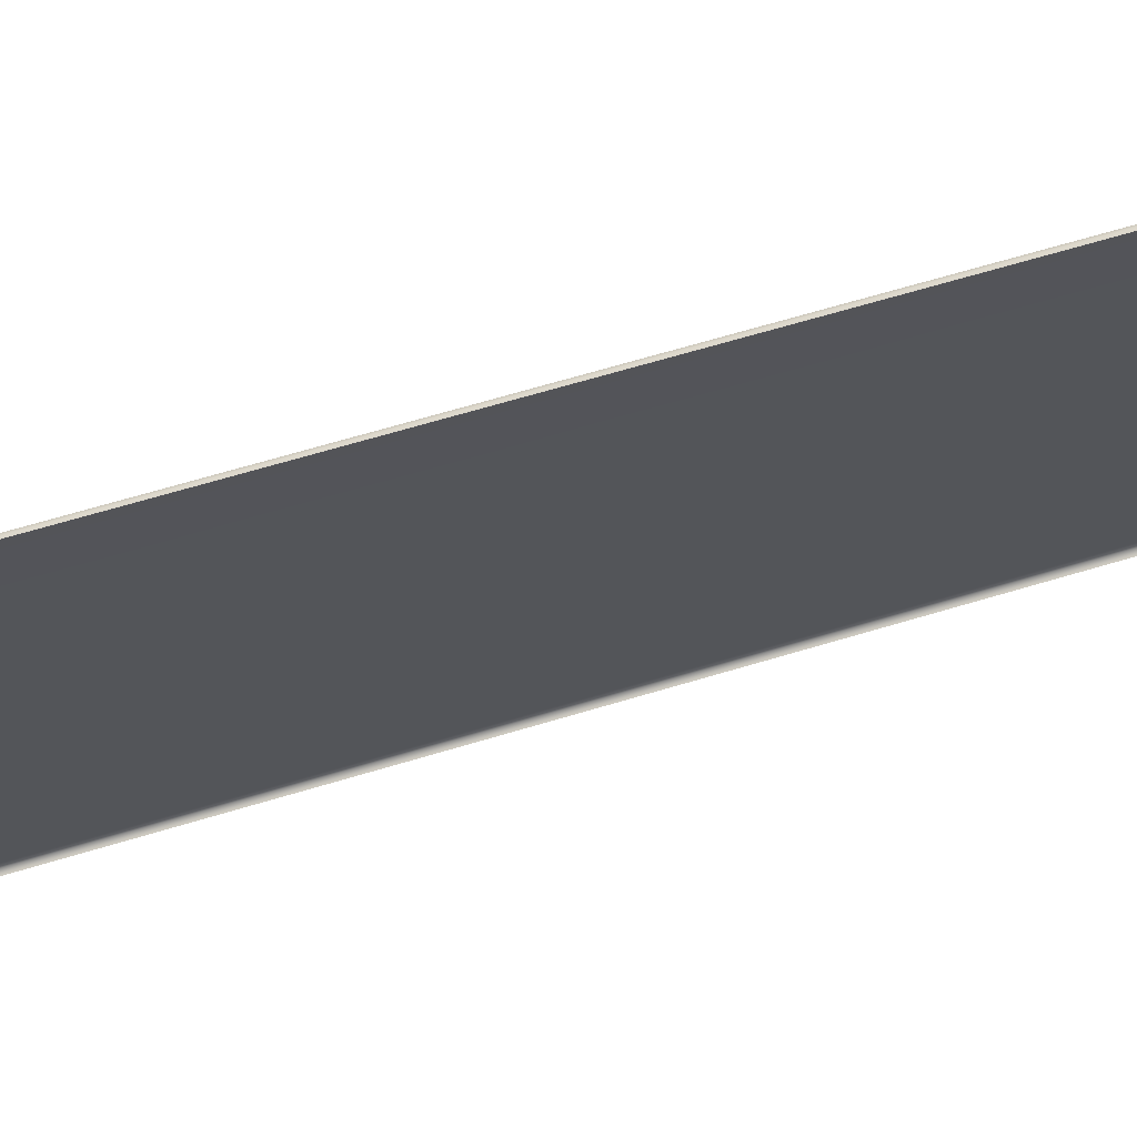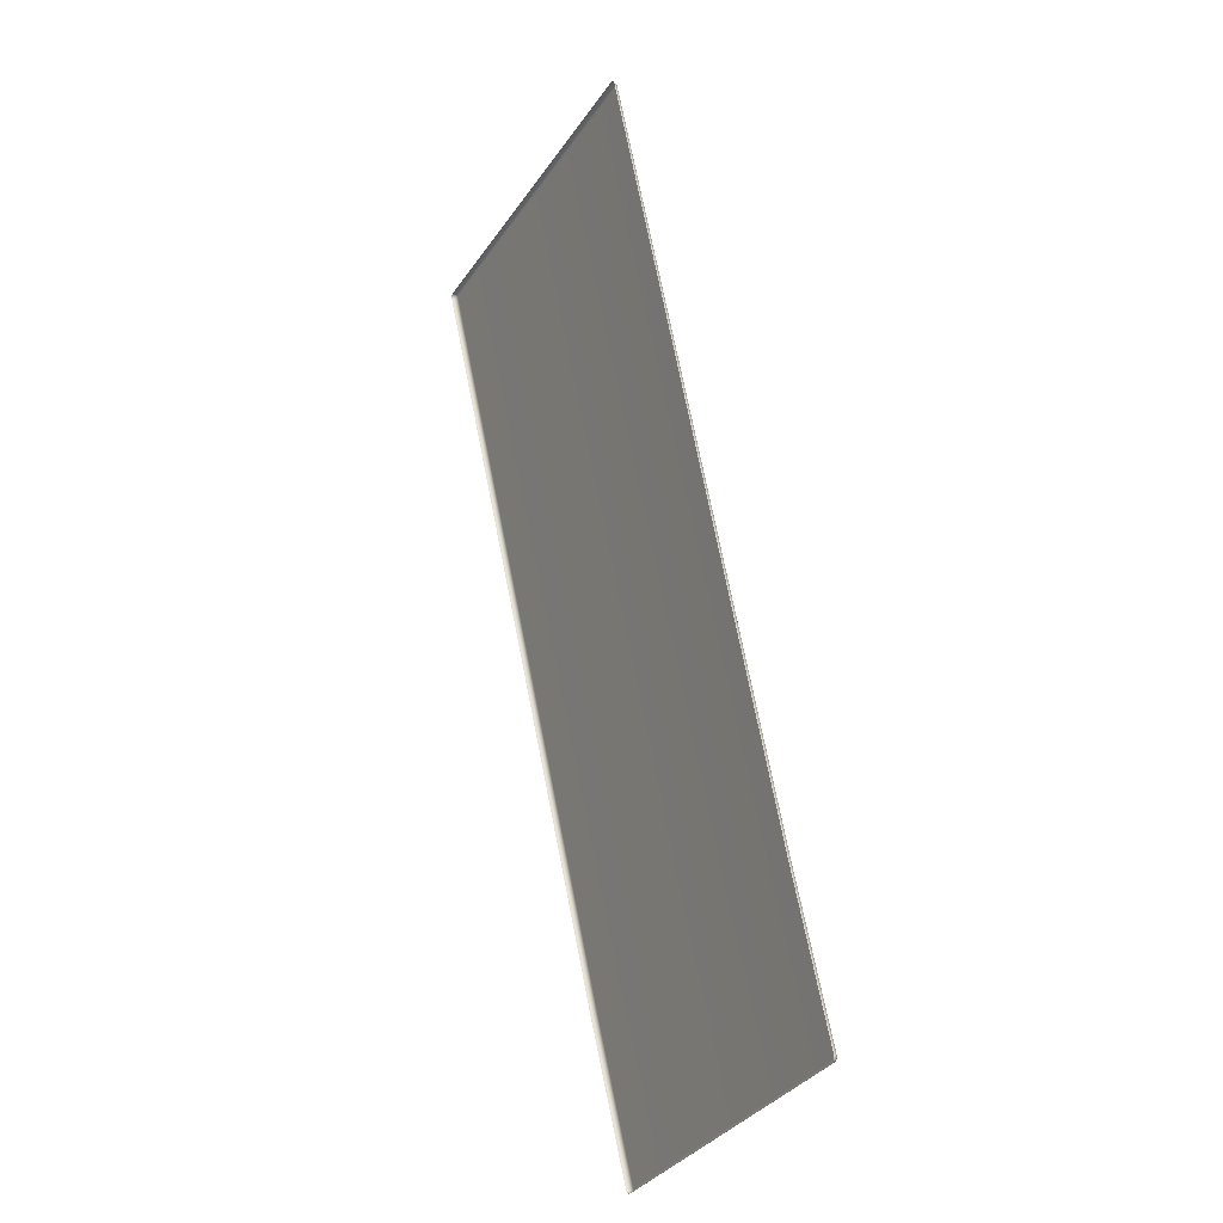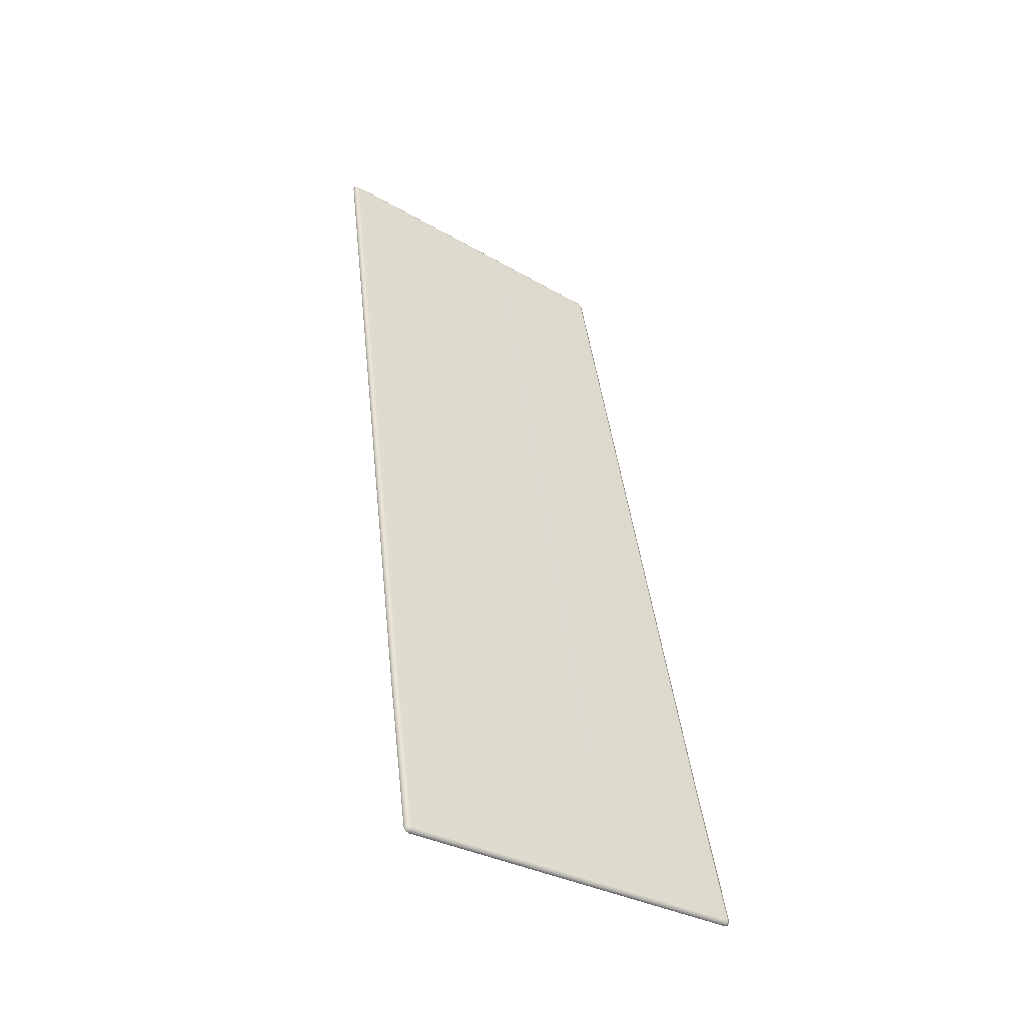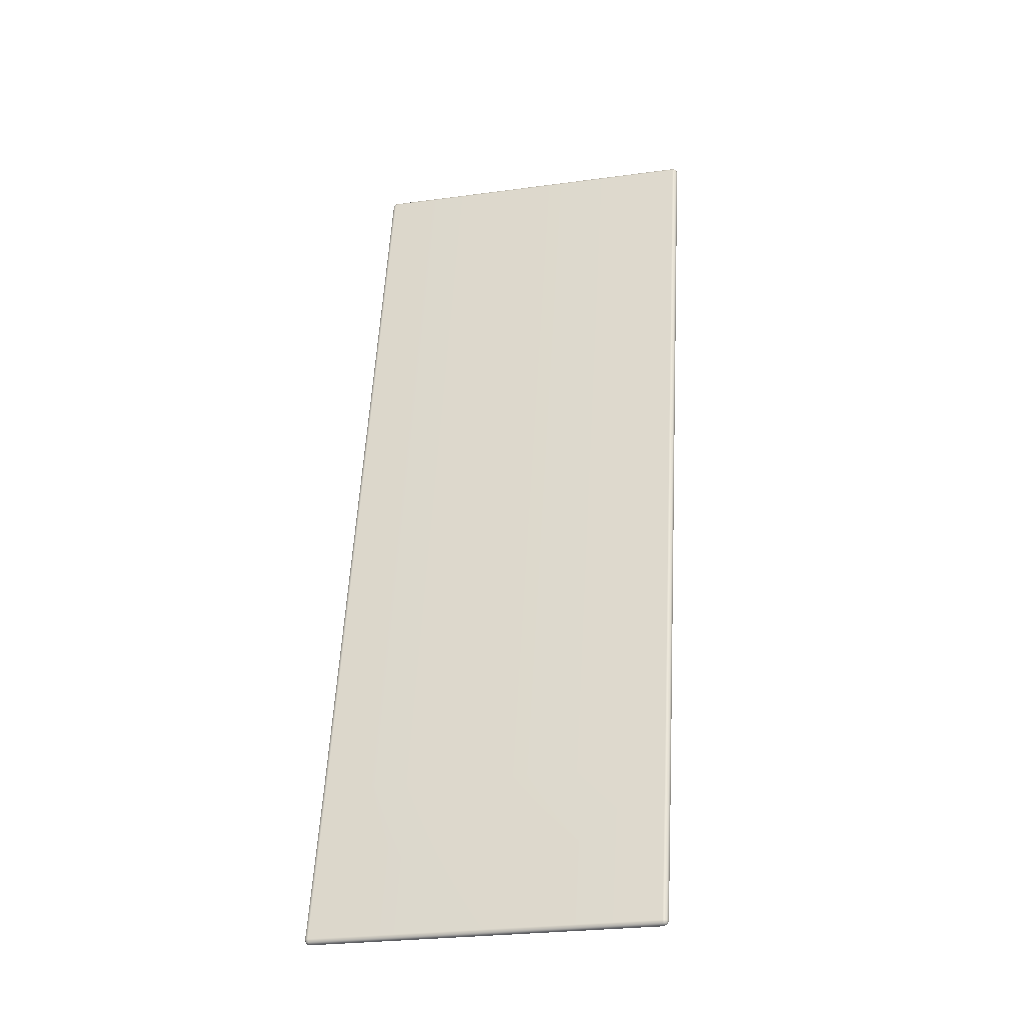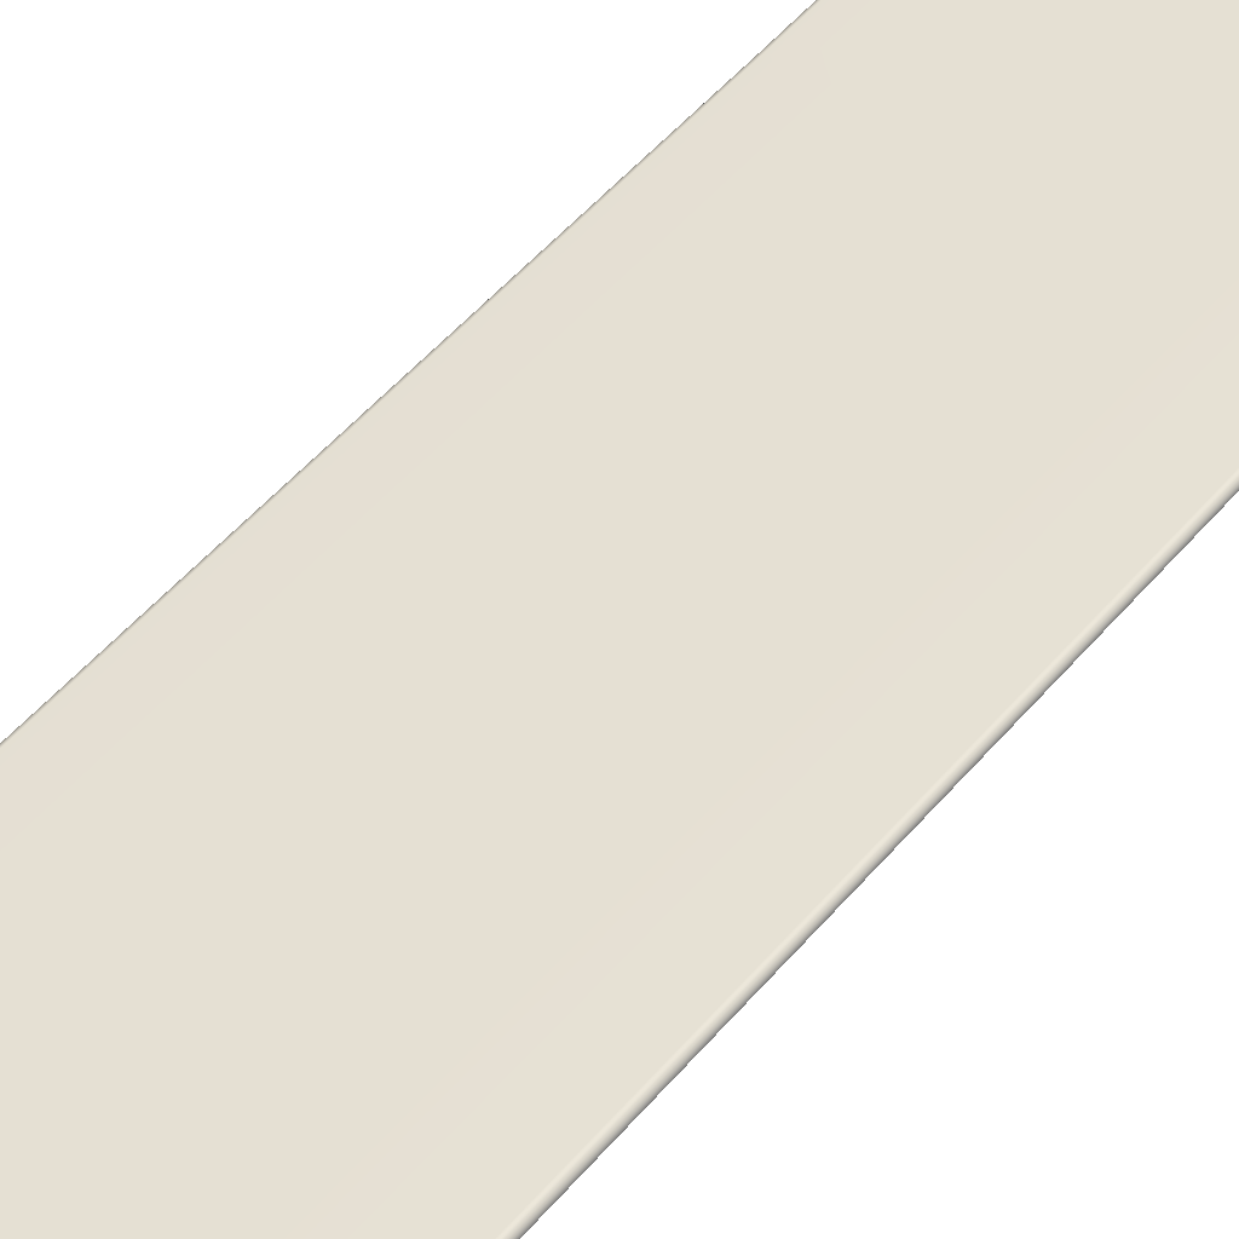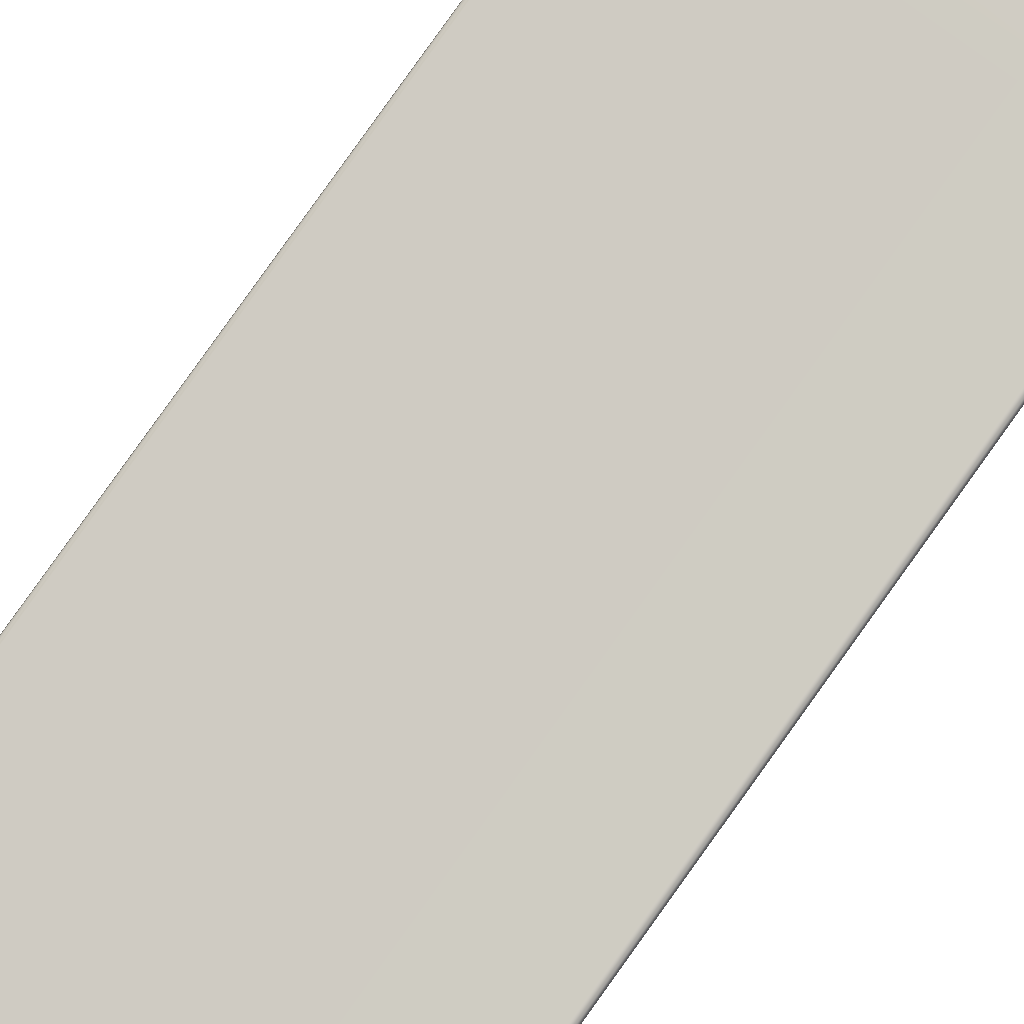
<metadata>
{"format":"obj","ext":"obj","renderer":"f3d","projection":"perspective","resolution":1024,"background":"white","views":[{"elev":-19.4,"azim":103.3,"up":"+Y"},{"elev":-32.4,"azim":64.4,"up":"+Z"},{"elev":-36.4,"azim":146.2,"up":"+Z"},{"elev":-23.3,"azim":-163.7,"up":"+Z"},{"elev":35.5,"azim":39.4,"up":"+Y"},{"elev":70.6,"azim":36.6,"up":"+Y"}]}
</metadata>
<code>
g ENV_SY02_GX_Section04_Vinyl11_MO
v 20.43 55.61 80.3
v 23.49 55.79 80.3
v 23.49 55.73 80.31
v 20.43 55.55 80.31
v 20.37 55.55 80.29
v 20.38 55.6 80.29
v 20.37 55.62 80.24
v 20.37 55.55 80.29
v 20.35 55.56 80.23
v 20.37 56.2 77.54
v 20.35 56.14 77.53
v 20.37 56.8 74.76
v 20.35 56.74 74.75
v 20.37 57.39 71.98
v 20.35 57.33 71.97
v 20.37 55.62 80.24
v 20.37 56.2 77.54
v 20.43 56.22 77.55
v 20.43 55.65 80.25
v 20.43 55.61 80.3
v 20.38 55.6 80.29
v 23.49 55.79 80.3
v 23.49 55.83 80.25
v 23.49 56.38 77.55
v 20.37 59.2 63.7
v 20.37 58.59 66.42
v 20.35 58.53 66.41
v 20.35 59.14 63.69
v 20.37 59.15 63.63
v 20.38 59.2 63.65
v 20.43 59.21 63.65
v 20.37 59.15 63.63
v 20.43 59.16 63.61
v 23.49 59.21 63.65
v 23.49 59.16 63.61
v 20.43 59.21 63.65
v 23.49 59.21 63.65
v 23.49 59.23 63.71
v 20.43 59.22 63.71
v 20.37 59.2 63.7
v 20.38 59.2 63.65
v 20.37 58.59 66.42
v 20.43 58.61 66.42
v 23.49 58.64 66.42
v 20.37 56.2 77.54
v 20.37 56.8 74.76
v 20.43 56.82 74.77
v 20.43 56.22 77.55
v 23.49 56.94 74.77
v 23.49 56.38 77.55
v 26.55 55.91 80.31
v 23.49 55.73 80.31
v 23.49 55.79 80.3
v 26.55 55.97 80.3
v 26.61 55.92 80.29
v 26.6 55.97 80.29
v 26.61 55.92 80.29
v 26.61 55.99 80.24
v 26.63 55.93 80.23
v 26.63 56.45 77.53
v 26.61 56.51 77.54
v 26.63 56.98 74.75
v 26.61 57.04 74.76
v 26.63 57.52 71.97
v 26.61 57.58 71.98
v 26.55 55.97 80.3
v 23.49 55.79 80.3
v 23.49 55.83 80.25
v 26.55 56.01 80.25
v 23.49 56.38 77.55
v 26.55 56.53 77.55
v 26.61 56.51 77.54
v 26.61 55.99 80.24
v 26.6 55.97 80.29
v 26.55 56.53 77.55
v 26.61 57.04 74.76
v 26.61 56.51 77.54
v 26.55 57.06 74.77
v 23.49 56.94 74.77
v 23.49 56.38 77.55
v 20.37 56.8 74.76
v 20.37 57.39 71.98
v 20.43 57.42 71.99
v 20.43 56.82 74.77
v 23.49 57.51 71.99
v 23.49 56.94 74.77
v 26.55 57.06 74.77
v 26.61 57.58 71.98
v 26.61 57.04 74.76
v 26.55 57.6 71.99
v 23.49 57.51 71.99
v 23.49 56.94 74.77
v 20.35 57.33 71.97
v 20.37 57.99 69.2
v 20.37 57.39 71.98
v 20.35 57.93 69.19
v 20.37 58.59 66.42
v 20.35 58.53 66.41
v 20.37 57.39 71.98
v 20.37 57.99 69.2
v 20.43 58.01 69.21
v 20.43 57.42 71.99
v 23.49 58.08 69.21
v 23.49 57.51 71.99
v 26.55 57.6 71.99
v 26.61 58.11 69.2
v 26.61 57.58 71.98
v 26.55 58.14 69.21
v 23.49 58.08 69.21
v 23.49 57.51 71.99
v 26.61 57.58 71.98
v 26.63 58.05 69.19
v 26.63 57.52 71.97
v 26.61 58.11 69.2
v 26.63 58.59 66.41
v 26.61 58.65 66.42
v 26.63 59.14 63.69
v 26.61 59.2 63.7
v 26.61 59.15 63.63
v 26.6 59.2 63.65
v 26.61 59.15 63.63
v 26.55 59.21 63.65
v 26.55 59.16 63.61
v 23.49 59.16 63.61
v 23.49 59.21 63.65
v 20.37 57.99 69.2
v 20.37 58.59 66.42
v 20.43 58.61 66.42
v 20.43 58.01 69.21
v 23.49 58.64 66.42
v 23.49 58.08 69.21
v 26.55 58.14 69.21
v 26.61 58.65 66.42
v 26.61 58.11 69.2
v 26.55 58.67 66.42
v 23.49 58.64 66.42
v 23.49 58.08 69.21
v 26.55 58.67 66.42
v 26.61 59.2 63.7
v 26.61 58.65 66.42
v 26.55 59.23 63.71
v 23.49 59.23 63.71
v 23.49 58.64 66.42
v 23.49 59.21 63.65
v 26.55 59.21 63.65
v 26.6 59.2 63.65
g ENV_SY02_GX_Section04_Vinyl11_MO_0
f 3 2 1
f 4 3 1
f 4 1 5
f 1 6 5
f 8 6 7
f 9 8 7
f 7 10 9
f 10 11 9
f 10 12 11
f 12 13 11
f 12 14 13
f 14 15 13
f 18 17 16
f 19 18 16
f 19 16 20
f 16 21 20
f 20 22 19
f 22 23 19
f 19 23 18
f 23 24 18
f 27 26 25
f 28 27 25
f 28 25 29
f 25 30 29
f 32 30 31
f 33 32 31
f 31 34 33
f 34 35 33
f 38 37 36
f 39 38 36
f 39 36 40
f 36 41 40
f 40 42 39
f 42 43 39
f 38 39 43
f 44 38 43
f 47 46 45
f 48 47 45
f 49 47 48
f 50 49 48
f 53 52 51
f 54 53 51
f 51 55 54
f 55 56 54
f 58 56 57
f 59 58 57
f 59 60 58
f 60 61 58
f 60 62 61
f 62 63 61
f 62 64 63
f 64 65 63
f 68 67 66
f 69 68 66
f 68 69 70
f 69 71 70
f 72 71 69
f 73 72 69
f 69 66 73
f 66 74 73
f 77 76 75
f 76 78 75
f 75 78 79
f 80 75 79
f 83 82 81
f 84 83 81
f 85 83 84
f 86 85 84
f 89 88 87
f 88 90 87
f 87 90 91
f 92 87 91
f 95 94 93
f 94 96 93
f 94 97 96
f 97 98 96
f 101 100 99
f 102 101 99
f 103 101 102
f 104 103 102
f 107 106 105
f 106 108 105
f 105 108 109
f 110 105 109
f 113 112 111
f 112 114 111
f 112 115 114
f 115 116 114
f 115 117 116
f 117 118 116
f 117 119 118
f 119 120 118
f 122 120 121
f 123 122 121
f 123 124 122
f 124 125 122
f 128 127 126
f 129 128 126
f 130 128 129
f 131 130 129
f 134 133 132
f 133 135 132
f 132 135 136
f 137 132 136
f 140 139 138
f 139 141 138
f 138 141 142
f 143 138 142
f 144 142 141
f 145 144 141
f 141 139 145
f 139 146 145

</code>
